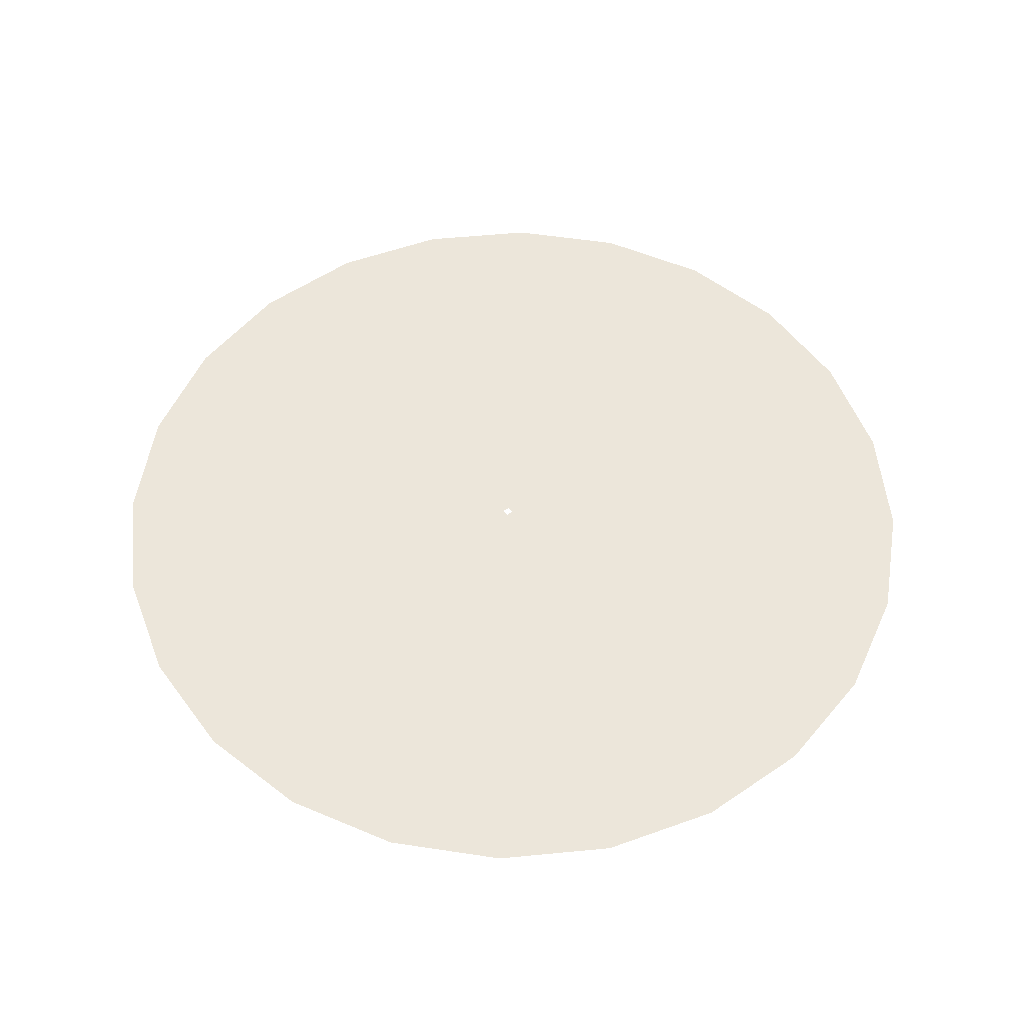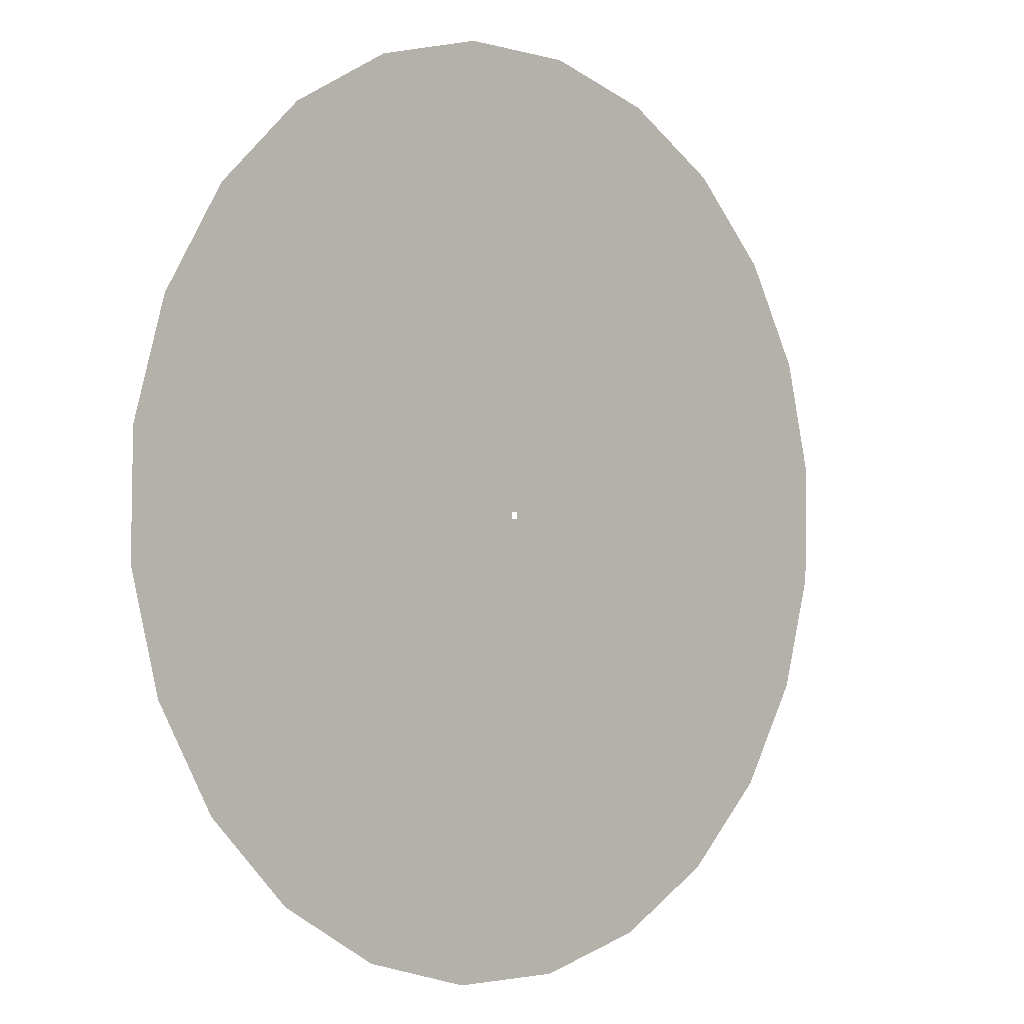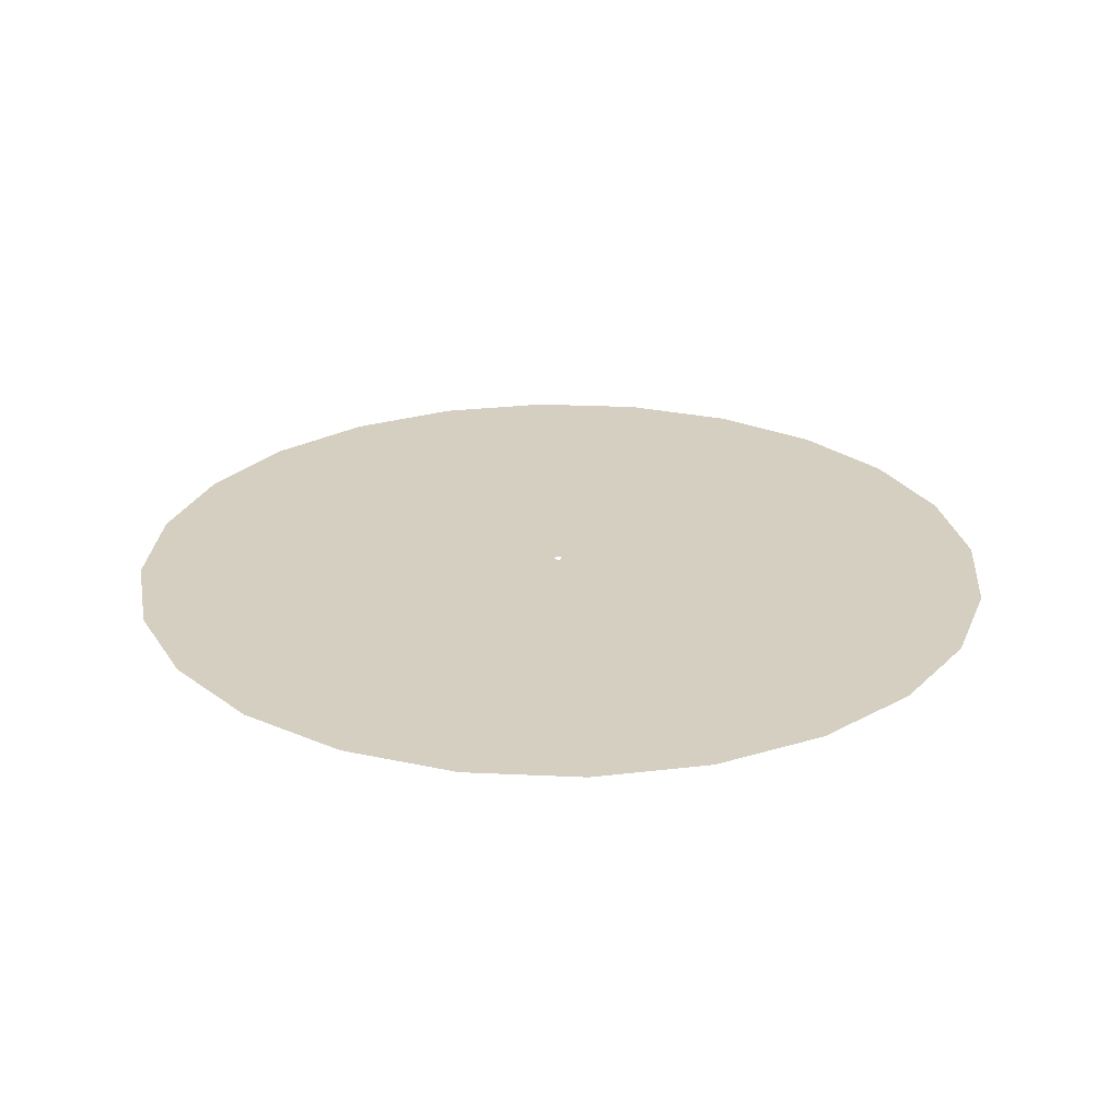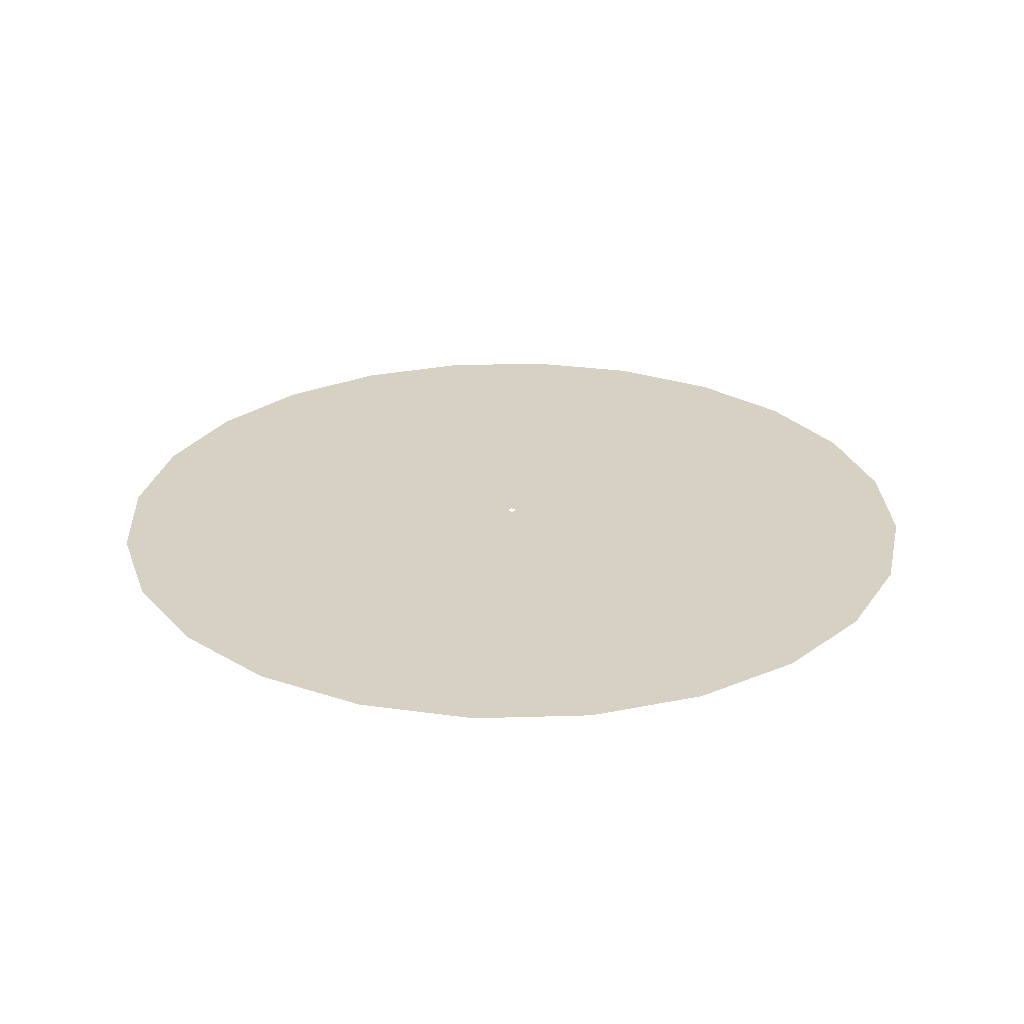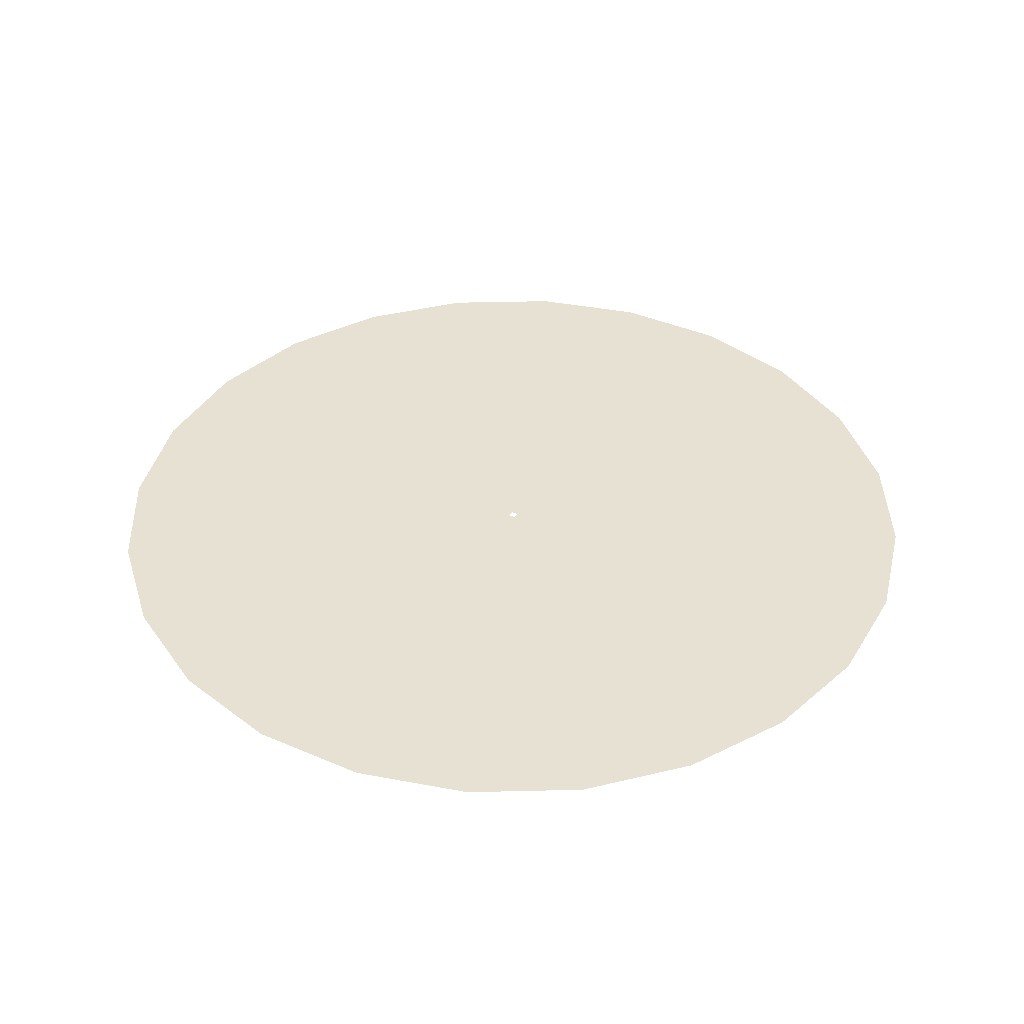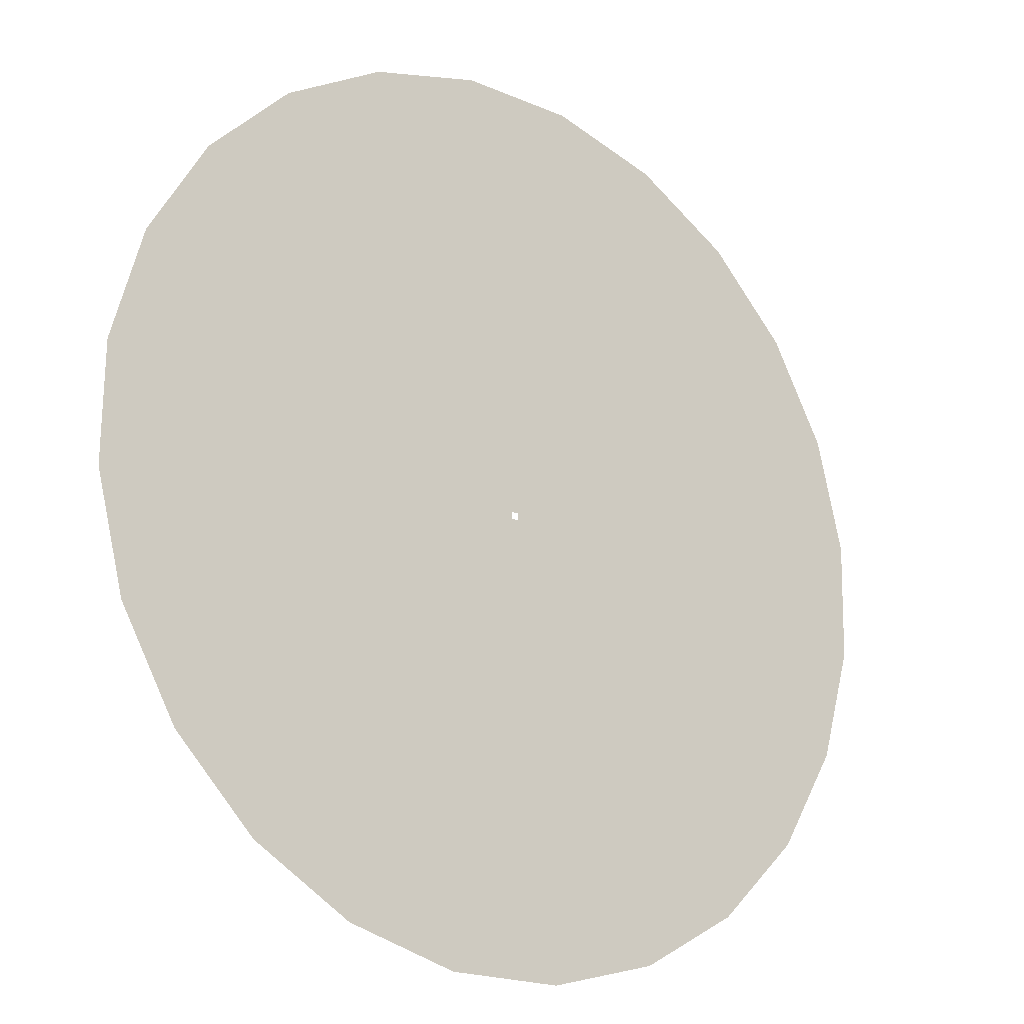
<metadata>
{"format":"obj","ext":"obj","renderer":"f3d","projection":"perspective","resolution":1024,"background":"white","views":[{"elev":54.5,"azim":55.1,"up":"+Z"},{"elev":-1.4,"azim":135.5,"up":"+Y"},{"elev":25.9,"azim":110.2,"up":"+Z"},{"elev":27.1,"azim":133.3,"up":"+Z"},{"elev":39.5,"azim":-60.8,"up":"+Z"},{"elev":-18.7,"azim":141.9,"up":"+Y"}]}
</metadata>
<code>
o #ID194
v 0.1879 0.7055 0.06221
v 0.2382 0.7131 0.06221
v 0.1877 0.719 0.06221
v 0.2382 0.7123 0.06221
v 0.239 0.7123 0.06221
v 0.2903 0.7072 0.06221
v 0.2871 0.6941 0.06221
v 0.1916 0.6926 0.06221
v 0.2805 0.6824 0.06221
v 0.1986 0.681 0.06221
v 0.2711 0.6727 0.06221
v 0.2083 0.6716 0.06221
v 0.2596 0.6657 0.06221
v 0.2201 0.6651 0.06221
v 0.2466 0.662 0.06221
v 0.2331 0.6618 0.06221
v 0.2314 0.7642 0.06221
v 0.258 0.7612 0.06221
v 0.2449 0.7644 0.06221
v 0.2185 0.7605 0.06221
v 0.2698 0.7546 0.06221
v 0.2069 0.7536 0.06221
v 0.2795 0.7452 0.06221
v 0.1975 0.7439 0.06221
v 0.2864 0.7337 0.06221
v 0.191 0.7321 0.06221
v 0.2901 0.7207 0.06221
v 0.239 0.7131 0.06221
f 1 2 3
f 3 2 1
f 2 1 4
f 4 1 2
f 4 1 5
f 5 1 4
f 5 1 6
f 6 1 5
f 6 1 7
f 7 1 6
f 7 1 8
f 8 1 7
f 7 8 9
f 9 8 7
f 9 8 10
f 10 8 9
f 9 10 11
f 11 10 9
f 11 10 12
f 12 10 11
f 11 12 13
f 13 12 11
f 13 12 14
f 14 12 13
f 13 14 15
f 15 14 13
f 15 14 16
f 16 14 15
f 17 18 19
f 19 18 17
f 18 17 20
f 20 17 18
f 18 20 21
f 21 20 18
f 21 20 22
f 22 20 21
f 21 22 23
f 23 22 21
f 23 22 24
f 24 22 23
f 23 24 25
f 25 24 23
f 25 24 26
f 26 24 25
f 25 26 27
f 27 26 25
f 27 26 3
f 3 26 27
f 27 3 6
f 6 3 27
f 6 3 28
f 28 3 6
f 28 3 2
f 2 3 28
f 6 28 5
f 5 28 6

</code>
